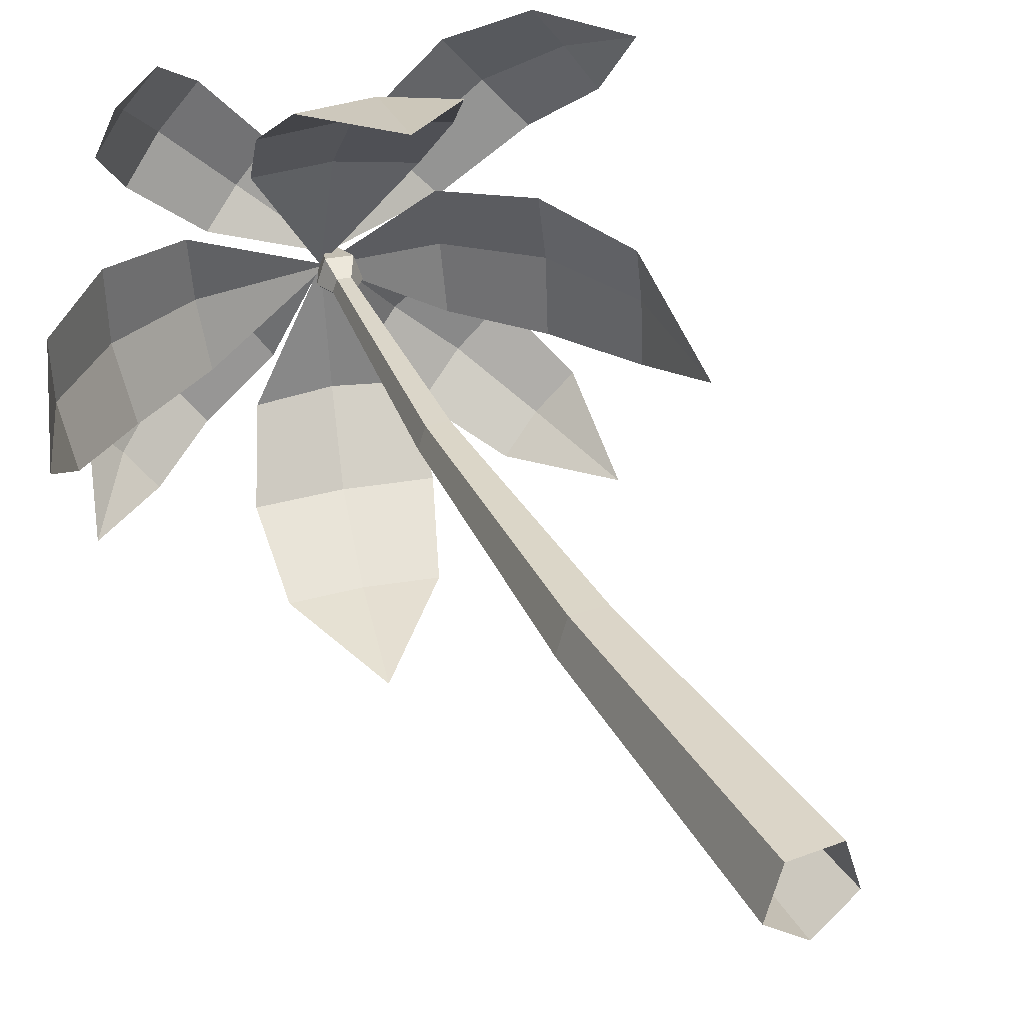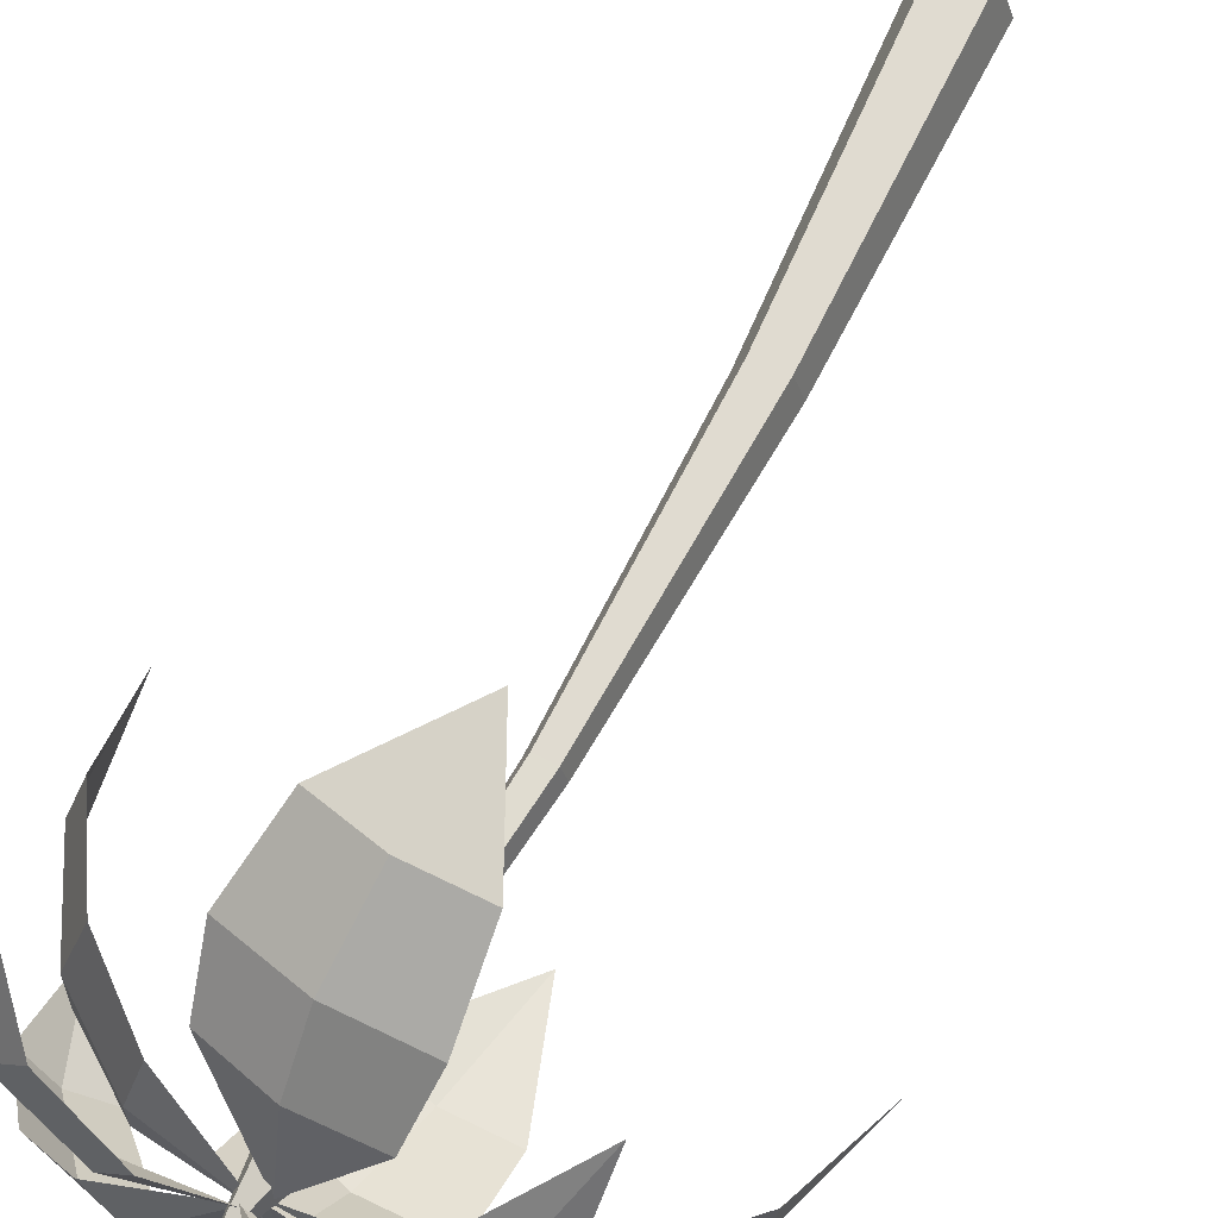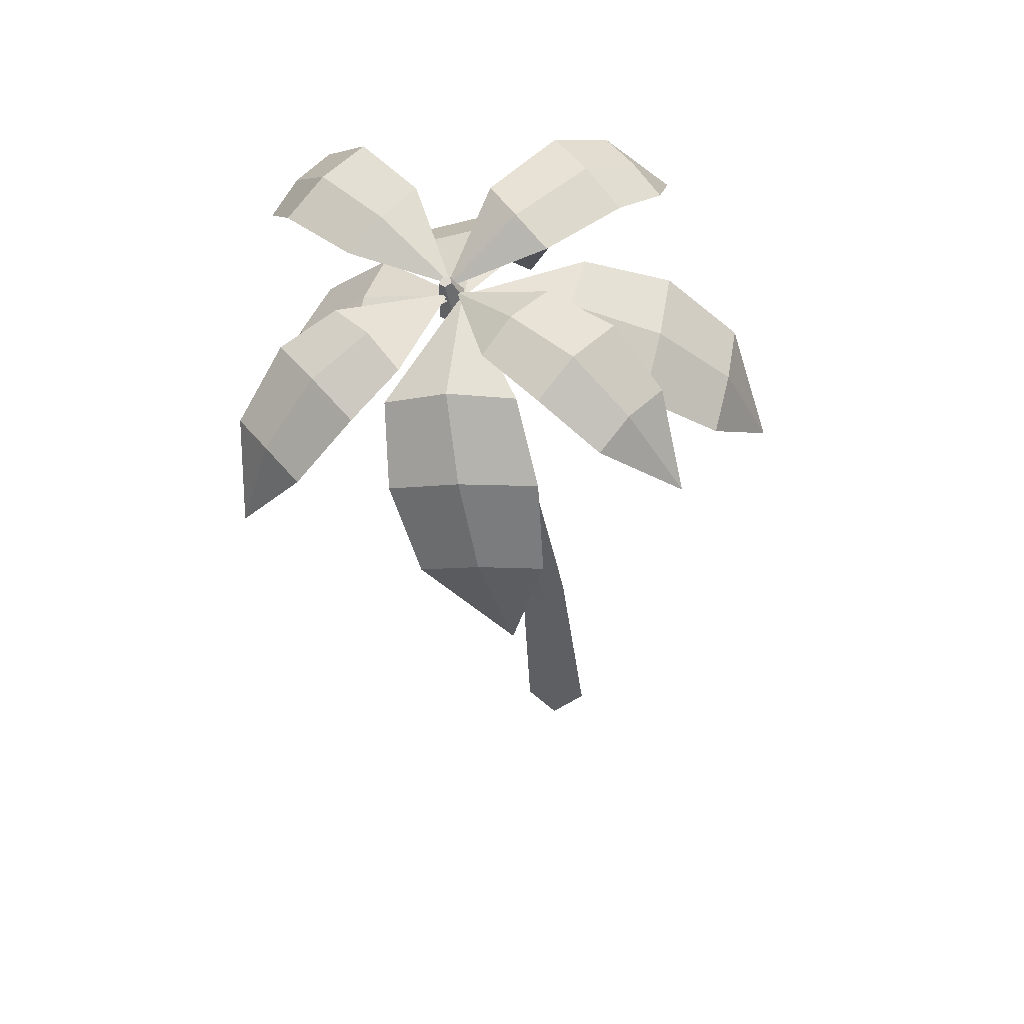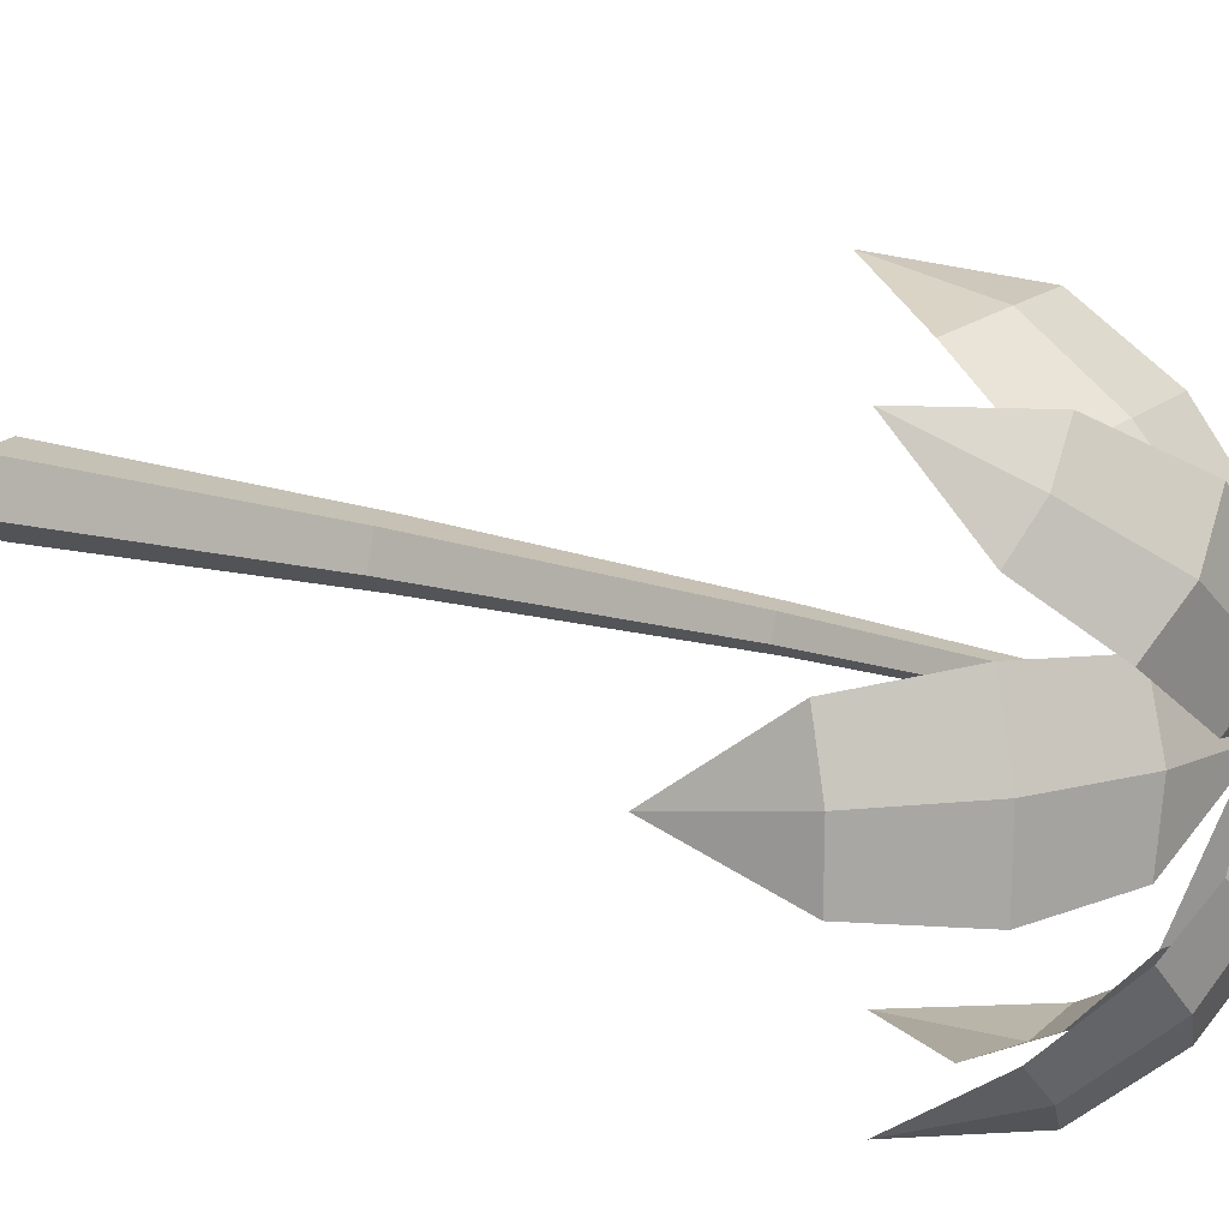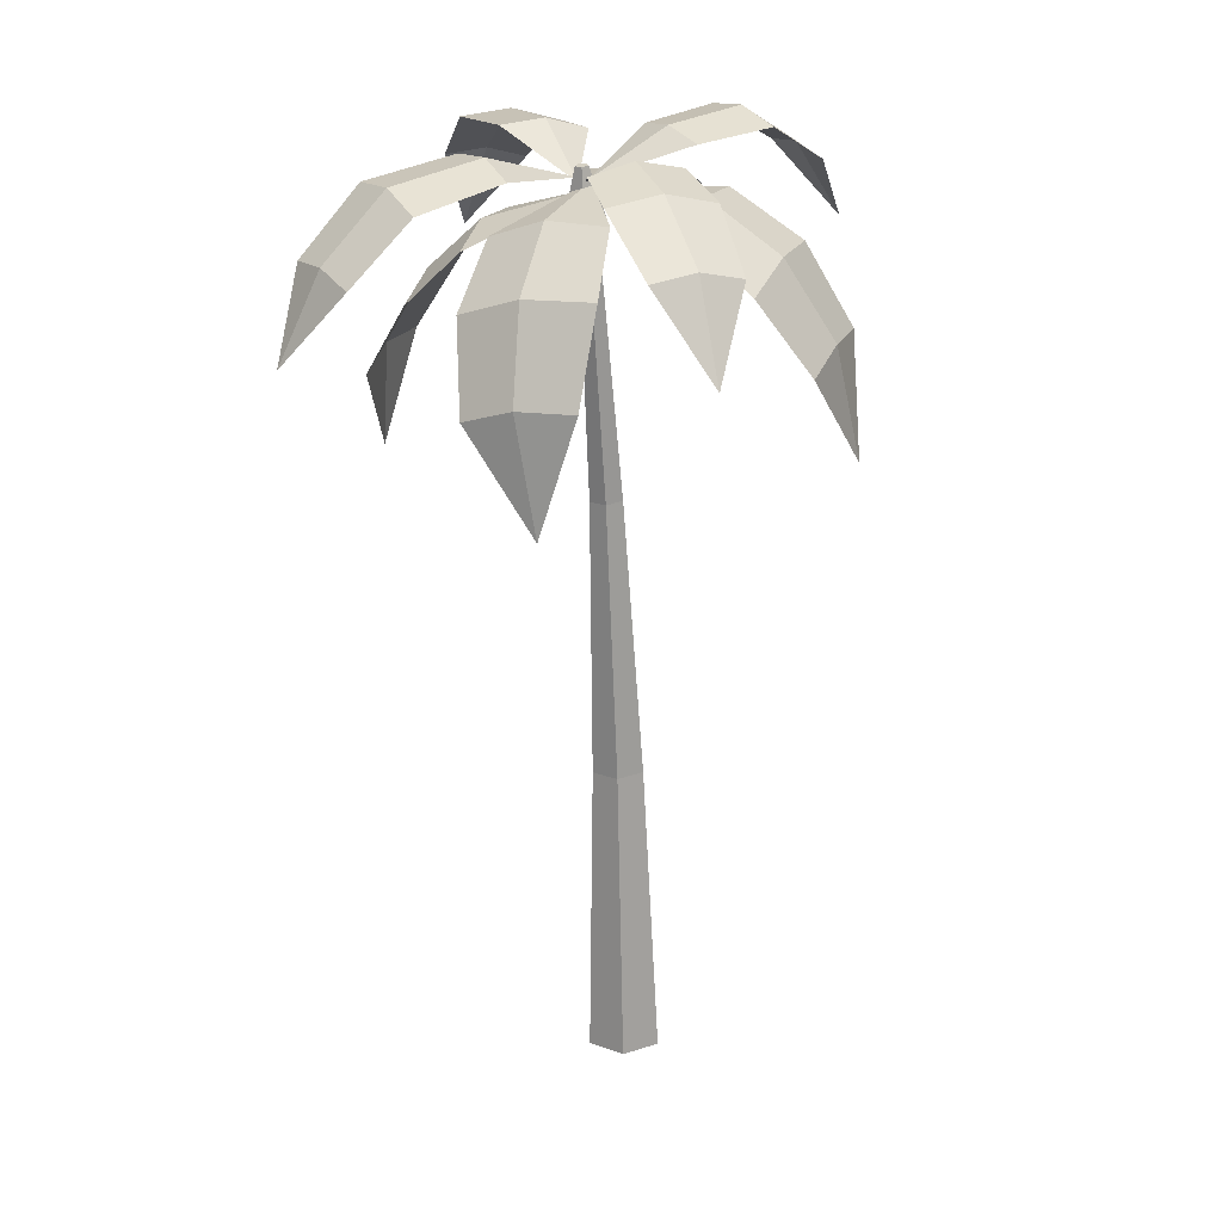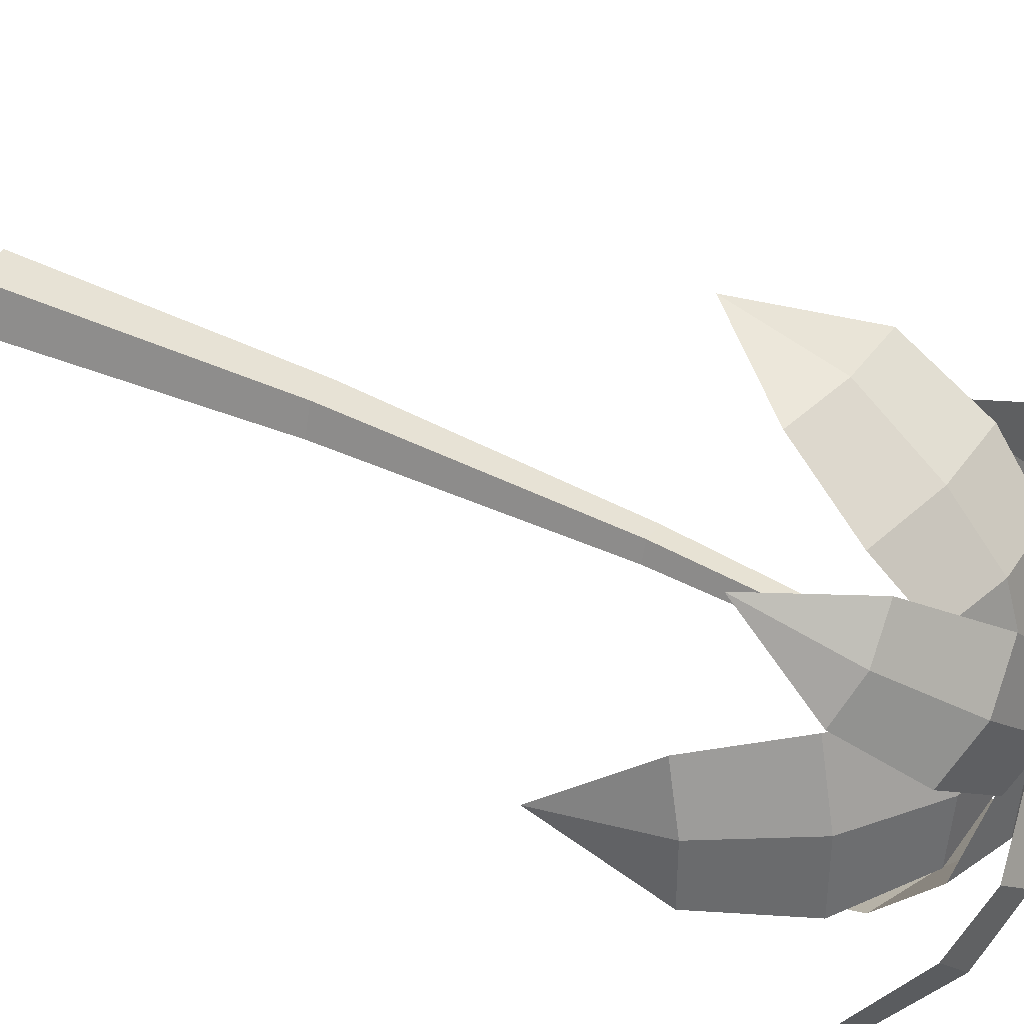
<metadata>
{"format":"obj","ext":"obj","renderer":"f3d","projection":"perspective","resolution":1024,"background":"white","views":[{"elev":31.4,"azim":-29.1,"up":"+Z"},{"elev":68.1,"azim":-159.0,"up":"+Z"},{"elev":60.1,"azim":-174.6,"up":"+Y"},{"elev":17.4,"azim":115.2,"up":"+Z"},{"elev":15.2,"azim":109.8,"up":"+Y"},{"elev":38.8,"azim":115.6,"up":"+Z"}]}
</metadata>
<code>
g Palm_Tree_OneSided_m_02
v 1.986 4.641 1.312
v 2.046 5.096 0.8471
v 0.7558 5.622 0.0167
v 1.724 5.21 1.299
v 1.04 5.759 0.6271
v 1.411 5.639 0.1804
v 1.227 5.756 0.386
v 1.905 5.201 1.072
v 1.858 5.484 0.5356
v 1.434 5.622 1.047
v 1.658 5.616 0.7804
v 1.946 4.66 -1.201
v 1.563 5.198 -1.22
v 0.7693 5.598 -0.03652
v 1.976 5.199 -0.8213
v 1.425 5.684 -0.2859
v 0.9895 5.71 -0.6985
v 1.201 5.758 -0.4818
v 1.779 5.251 -1.031
v 1.245 5.552 -0.9743
v 1.739 5.554 -0.4967
v 1.505 5.618 -0.7486
v -0.7369 5.308 -1.119
v -0.5673 5.768 -0.7311
v 0.7166 5.604 -0.02804
v -0.235 5.681 -1.142
v 0.5029 5.801 -0.6082
v 0.155 5.892 -0.178
v 0.3543 5.897 -0.3833
v -0.3861 5.772 -0.9345
v -0.2559 5.989 -0.457
v 0.1423 5.884 -0.9493
v -0.03794 5.995 -0.7005
v -0.5253 5.192 1.267
v -0.1103 5.658 1.213
v 0.7892 5.596 0.004653
v -0.4751 5.629 0.8215
v 0.1877 5.857 0.1626
v 0.5695 5.887 0.5723
v 0.3925 5.925 0.3506
v -0.2878 5.692 1.009
v 0.2063 5.907 0.9719
v -0.2306 5.873 0.5031
v -0.006028 5.951 0.7274
v 0.3811 3.93 1.434
v 0.9318 4.455 1.283
v 0.6754 5.548 -0.009395
v 0.128 4.626 1.317
v 0.2358 5.39 0.6473
v 1.077 5.212 0.6113
v 0.6738 5.363 0.6484
v 0.5444 4.59 1.328
v 1.109 4.897 0.9488
v 0.1456 5.101 0.99
v 0.6452 5.061 1.004
v 1.937 3.782 -0.1855
v 1.977 4.501 -0.4388
v 0.704 5.599 -0.0435
v 1.868 4.398 0.2839
v 1.227 5.324 0.3743
v 1.336 5.415 -0.3852
v 1.306 5.434 0.00775
v 1.961 4.496 -0.06345
v 1.74 5.062 -0.4606
v 1.61 4.938 0.4051
v 1.723 5.058 -0.01022
v 0.2308 3.986 -1.524
v 0.05504 4.744 -1.426
v 0.6859 5.573 -0.02357
v 0.8176 4.557 -1.401
v 1.09 5.373 -0.7179
v 0.2881 5.556 -0.7328
v 0.7095 5.533 -0.722
v 0.4552 4.707 -1.432
v 0.1178 5.245 -1.139
v 1.031 5.022 -1.11
v 0.5981 5.204 -1.147
v -1.29 4.373 -0.08042
v -1.026 4.996 0.2646
v 0.7155 5.555 -0.02169
v -0.9424 4.936 -0.4538
v 0.05239 5.567 -0.4652
v -0.03983 5.594 0.2885
v 0.01488 5.65 -0.08881
v -0.998 5.025 -0.09994
v -0.5755 5.382 0.3504
v -0.4748 5.311 -0.5102
v -0.5421 5.42 -0.08663
v 0 0 -0.2323
v -0.2209 0 -0.07179
v -0.1366 0 0.188
v 0.1366 0 0.188
v 0.2209 0 -0.07179
v 0.6752 5.276 -0.07912
v 0.6171 5.29 -0.03562
v 0.6393 5.285 0.03475
v 0.7111 5.267 0.03475
v 0.7333 5.261 -0.03562
v 0.2348 1.898 0.1282
v 0.4285 3.676 0.07359
v 0.4663 3.671 -0.04479
v 0.2948 1.895 -0.05769
v -0.01938 1.912 -0.05769
v 0.2681 3.698 -0.04479
v 0.3059 3.693 0.07359
v 0.04062 1.909 0.1282
v 0.3672 3.684 -0.118
v 0.1377 1.903 -0.1726
v 0.7106 5.4 -0.1364
v 0.594 5.428 -0.04915
v 0.6385 5.417 0.09206
v 0.7827 5.382 0.09206
v 0.8272 5.371 -0.04915
v 0.7858 5.693 -0.05938
v 0.7479 5.702 -0.03097
v 0.7624 5.699 0.01501
v 0.8093 5.687 0.01501
v 0.8238 5.684 -0.03097
f 3 5 7
f 1 2 8
f 11 7 5 10
f 9 6 7 11
f 6 3 7
f 4 1 8
f 2 9 11 8
f 8 11 10 4
f 14 16 18
f 12 13 19
f 22 18 16 21
f 20 17 18 22
f 17 14 18
f 15 12 19
f 13 20 22 19
f 19 22 21 15
f 25 27 29
f 23 24 30
f 33 29 27 32
f 31 28 29 33
f 28 25 29
f 26 23 30
f 24 31 33 30
f 30 33 32 26
f 36 38 40
f 34 35 41
f 44 40 38 43
f 42 39 40 44
f 39 36 40
f 37 34 41
f 35 42 44 41
f 41 44 43 37
f 47 49 51
f 45 46 52
f 55 51 49 54
f 53 50 51 55
f 50 47 51
f 48 45 52
f 46 53 55 52
f 52 55 54 48
f 58 60 62
f 56 57 63
f 66 62 60 65
f 64 61 62 66
f 61 58 62
f 59 56 63
f 57 64 66 63
f 63 66 65 59
f 69 71 73
f 67 68 74
f 77 73 71 76
f 75 72 73 77
f 72 69 73
f 70 67 74
f 68 75 77 74
f 74 77 76 70
f 80 82 84
f 78 79 85
f 88 84 82 87
f 86 83 84 88
f 83 80 84
f 81 78 85
f 79 86 88 85
f 85 88 87 81
f 101 98 97 100
f 105 96 95 104
f 107 94 98 101
f 100 97 96 105
f 104 95 94 107
f 90 103 108 89
f 103 104 107 108
f 92 99 106 91
f 99 100 105 106
f 89 108 102 93
f 108 107 101 102
f 91 106 103 90
f 106 105 104 103
f 93 102 99 92
f 102 101 100 99
f 98 113 112 97
f 96 111 110 95
f 94 109 113 98
f 97 112 111 96
f 95 110 109 94
f 111 116 115 110
f 109 114 118 113
f 112 117 116 111
f 110 115 114 109
f 113 118 117 112
f 116 117 118 114
f 115 116 114

</code>
